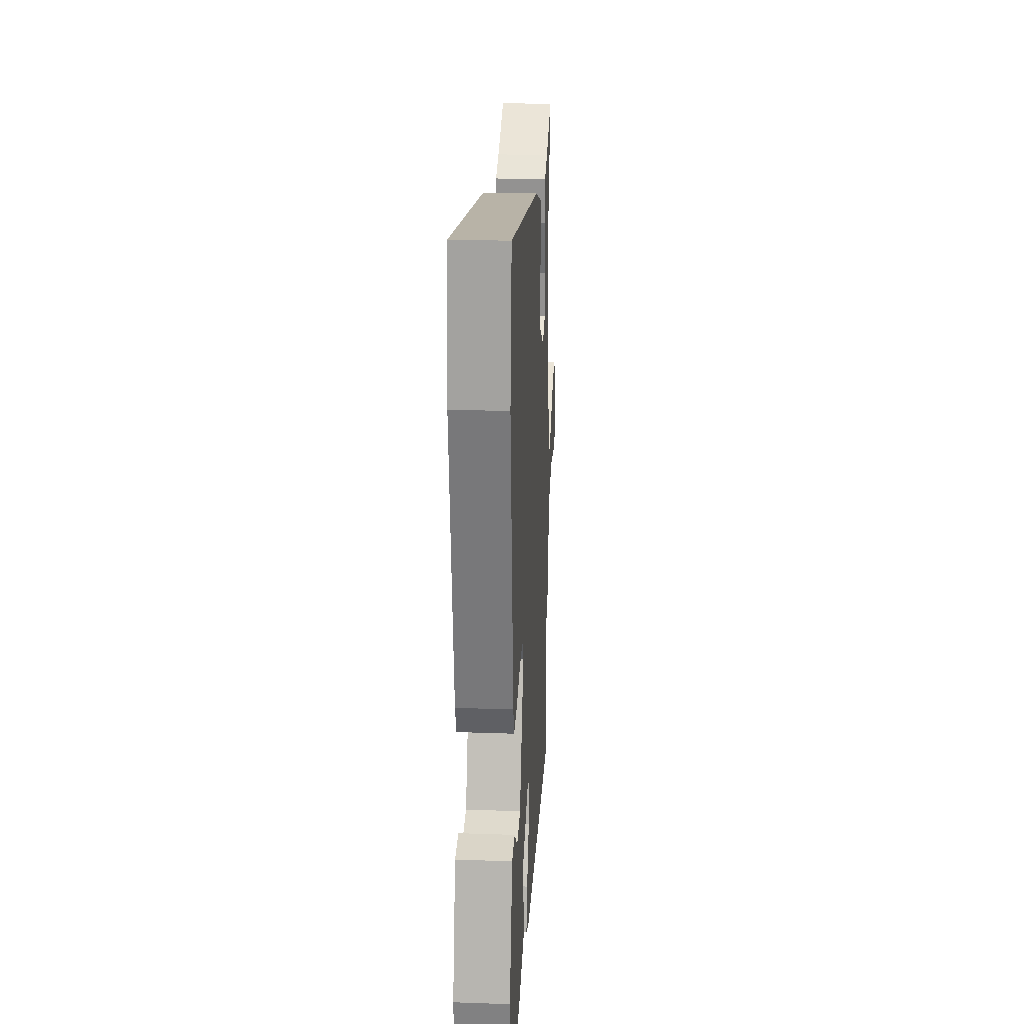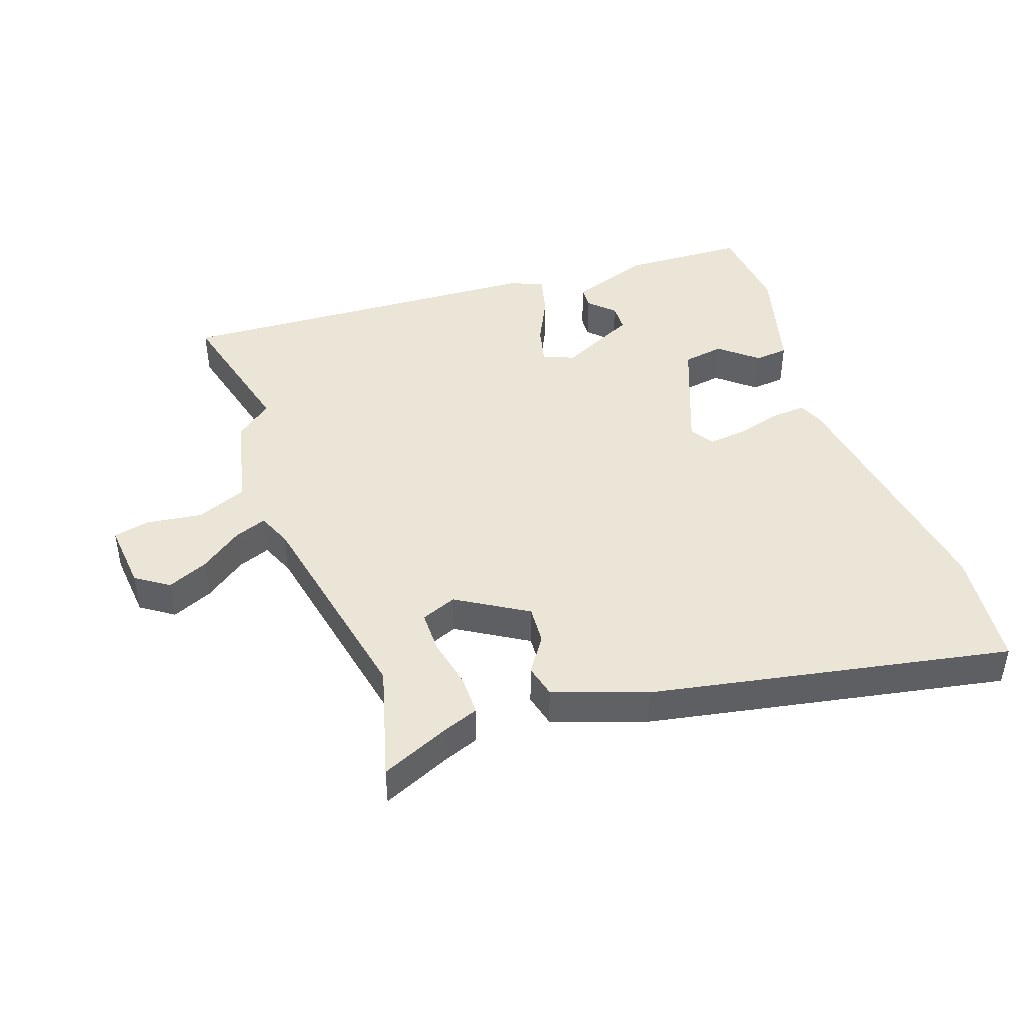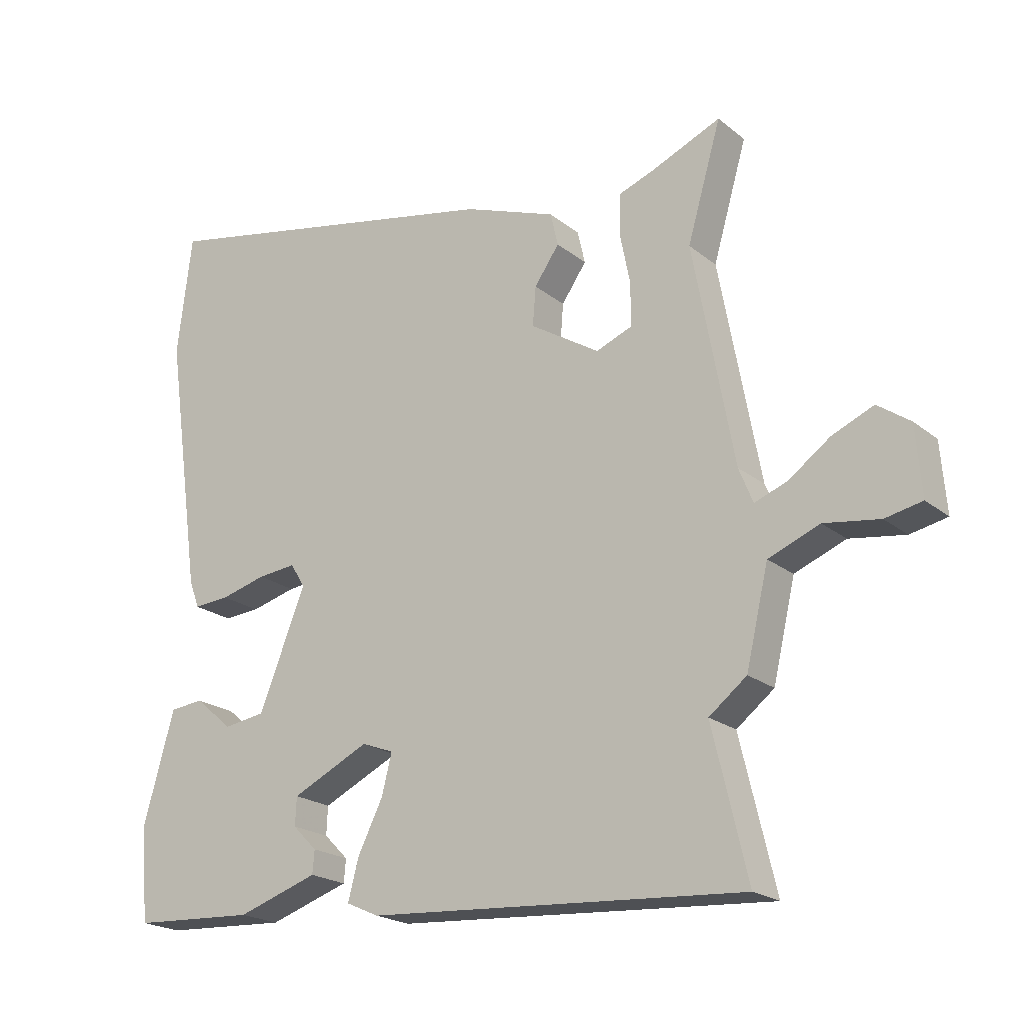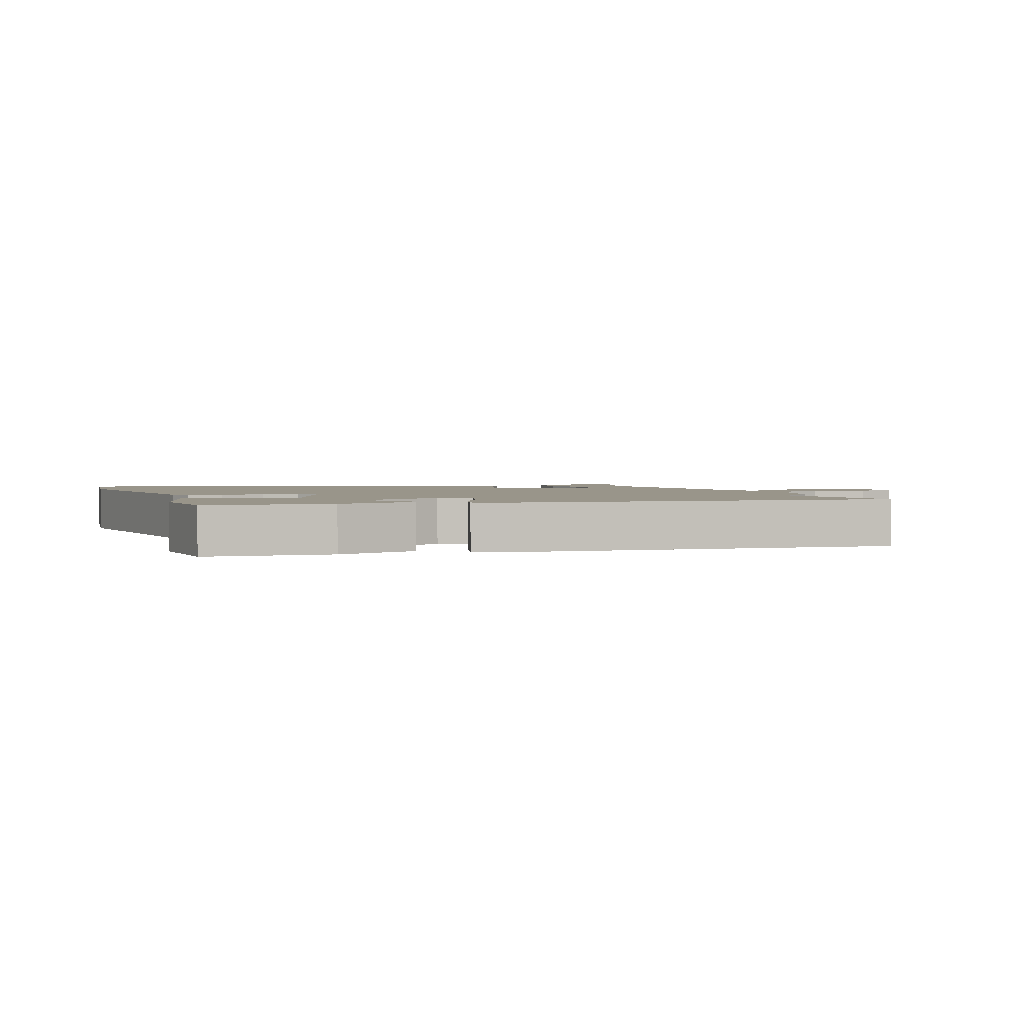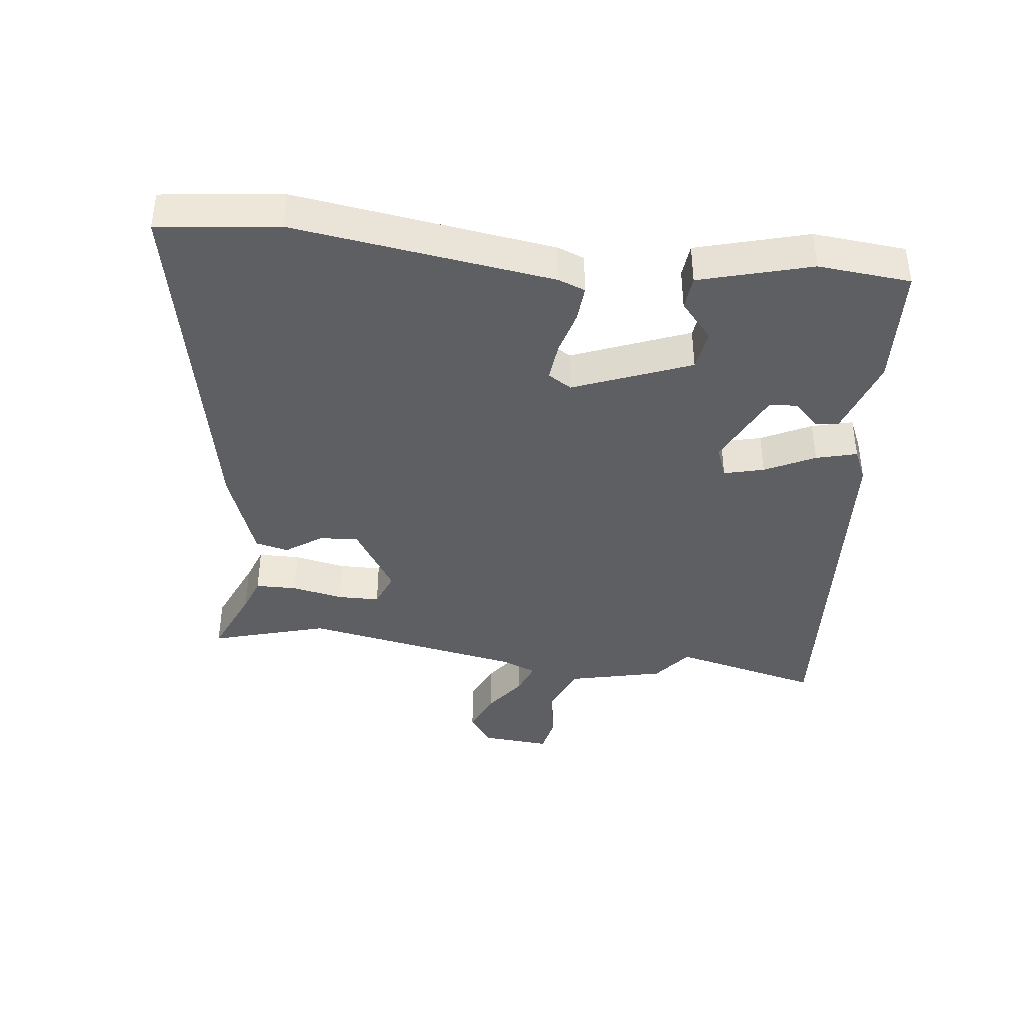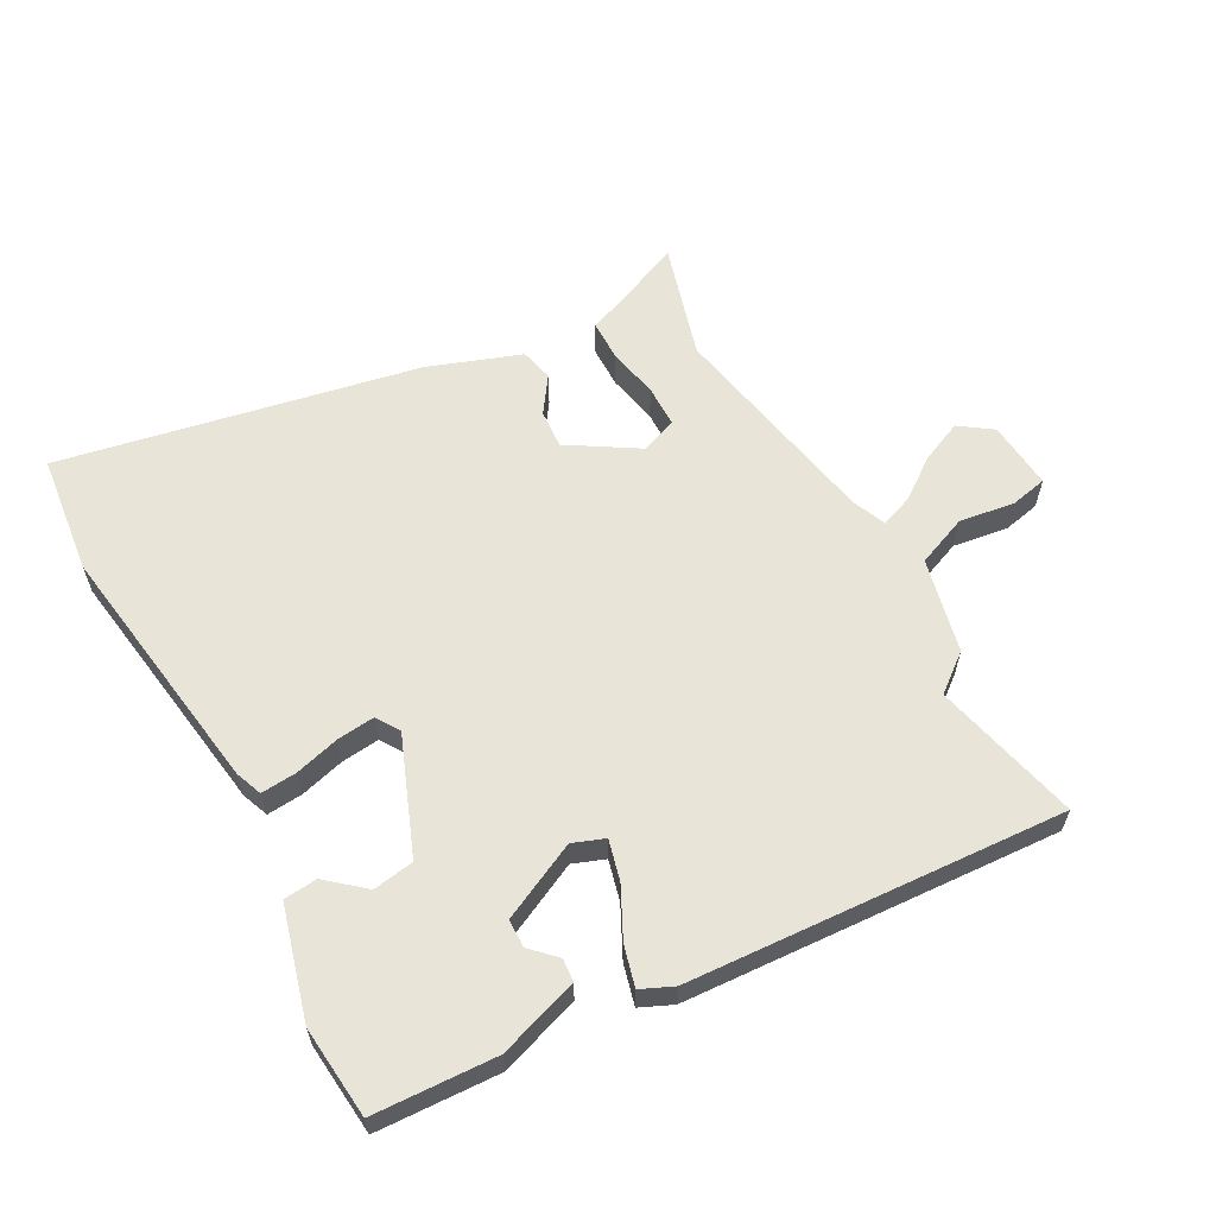
<metadata>
{"format":"obj","ext":"obj","renderer":"f3d","projection":"perspective","resolution":1024,"background":"white","views":[{"elev":24.0,"azim":93.3,"up":"+Z"},{"elev":44.0,"azim":-19.9,"up":"+Y"},{"elev":-20.7,"azim":-144.6,"up":"+Z"},{"elev":2.1,"azim":160.3,"up":"+Y"},{"elev":-39.9,"azim":83.2,"up":"+Y"},{"elev":60.6,"azim":151.1,"up":"+Y"}]}
</metadata>
<code>
v -0.453 0.07 0.339
v -0.506 0.07 0.521
v -0.396 0.07 0.474
v -0.341 0.07 0.454
v -0.34 0.07 0.389
v -0.356 0.07 0.309
v -0.355 0.07 0.243
v -0.299 0.07 0.221
v -0.19 0.07 0.289
v -0.195 0.07 0.35
v -0.234 0.07 0.406
v -0.222 0.07 0.458
v -0.077 0.07 0.511
v 0.485 0.07 0.624
v 0.508 0.07 0.435
v 0.451 0.07 0.029
v 0.435 0.07 -0.013
v 0.379 0.07 -0.009
v 0.308 0.07 0.01
v 0.248 0.07 0.016
v 0.225 0.07 -0.021
v 0.298 0.07 -0.204
v 0.363 0.07 -0.214
v 0.421 0.07 -0.164
v 0.474 0.07 -0.169
v 0.523 0.07 -0.344
v 0.51 0.07 -0.489
v 0.317 0.07 -0.499
v 0.191 0.07 -0.457
v 0.188 0.07 -0.421
v 0.226 0.07 -0.383
v 0.224 0.07 -0.339
v 0.103 0.07 -0.281
v 0.053 0.07 -0.3
v 0.069 0.07 -0.363
v 0.108 0.07 -0.441
v 0.125 0.07 -0.505
v 0.074 0.07 -0.528
v -0.516 0.07 -0.566
v -0.461 0.07 -0.335
v -0.52 0.07 -0.289
v -0.555 0.07 -0.14
v -0.635 0.07 -0.108
v -0.722 0.07 -0.121
v -0.78 0.07 -0.109
v -0.771 0.07 -0.001
v -0.72 0.07 0.035
v -0.655 0.07 0.007
v -0.59 0.07 -0.04
v -0.539 0.07 -0.059
v -0.517 0.07 -0.005
v -0.453 0 0.339
v -0.506 0 0.521
v -0.396 0 0.474
v -0.341 0 0.454
v -0.34 0 0.389
v -0.356 0 0.309
v -0.355 0 0.243
v -0.299 0 0.221
v -0.19 0 0.289
v -0.195 0 0.35
v -0.234 0 0.406
v -0.222 0 0.458
v -0.077 0 0.511
v 0.485 0 0.624
v 0.508 0 0.435
v 0.451 0 0.029
v 0.435 0 -0.013
v 0.379 0 -0.009
v 0.308 0 0.01
v 0.248 0 0.016
v 0.225 0 -0.021
v 0.298 0 -0.204
v 0.363 0 -0.214
v 0.421 0 -0.164
v 0.474 0 -0.169
v 0.523 0 -0.344
v 0.51 0 -0.489
v 0.317 0 -0.499
v 0.191 0 -0.457
v 0.188 0 -0.421
v 0.226 0 -0.383
v 0.224 0 -0.339
v 0.103 0 -0.281
v 0.053 0 -0.3
v 0.069 0 -0.363
v 0.108 0 -0.441
v 0.125 0 -0.505
v 0.074 0 -0.528
v -0.516 0 -0.566
v -0.461 0 -0.335
v -0.52 0 -0.289
v -0.555 0 -0.14
v -0.635 0 -0.108
v -0.722 0 -0.121
v -0.78 0 -0.109
v -0.771 0 -0.001
v -0.72 0 0.035
v -0.655 0 0.007
v -0.59 0 -0.04
v -0.539 0 -0.059
v -0.517 0 -0.005
f 47 48 49
f 46 47 49
f 45 46 49
f 44 45 49
f 43 44 49
f 42 43 49 50
f 42 50 51
f 41 42 51
f 40 41 51
f 38 39 40
f 37 38 40
f 36 37 40
f 35 36 40
f 40 51 1
f 35 40 1
f 34 35 1
f 29 30 31
f 28 29 31
f 27 28 31
f 26 27 31
f 25 26 31
f 25 31 32
f 24 25 32
f 23 24 32
f 22 23 32 33
f 17 18 19
f 16 17 19
f 15 16 19
f 14 15 19
f 13 14 19
f 12 13 19
f 11 12 19
f 10 11 19
f 9 10 19 20
f 8 9 20 21
f 3 4 5 6
f 3 6 7
f 2 3 7
f 1 2 7
f 34 1 7
f 22 33 34
f 21 22 34
f 8 21 34
f 7 8 34
f 100 99 98
f 100 98 97
f 100 97 96
f 100 96 95
f 100 95 94
f 101 100 94 93
f 102 101 93
f 102 93 92
f 102 92 91
f 91 90 89
f 91 89 88
f 91 88 87
f 91 87 86
f 52 102 91
f 52 91 86
f 52 86 85
f 82 81 80
f 82 80 79
f 82 79 78
f 82 78 77
f 82 77 76
f 83 82 76
f 83 76 75
f 83 75 74
f 84 83 74 73
f 70 69 68
f 70 68 67
f 70 67 66
f 70 66 65
f 70 65 64
f 70 64 63
f 70 63 62
f 70 62 61
f 71 70 61 60
f 72 71 60 59
f 57 56 55 54
f 58 57 54
f 58 54 53
f 58 53 52
f 58 52 85
f 85 84 73
f 85 73 72
f 85 72 59
f 85 59 58
f 1 52 53 2
f 2 53 54 3
f 3 54 55 4
f 4 55 56 5
f 5 56 57 6
f 6 57 58 7
f 7 58 59 8
f 8 59 60 9
f 9 60 61 10
f 10 61 62 11
f 11 62 63 12
f 12 63 64 13
f 13 64 65 14
f 14 65 66 15
f 15 66 67 16
f 16 67 68 17
f 17 68 69 18
f 18 69 70 19
f 19 70 71 20
f 20 71 72 21
f 21 72 73 22
f 22 73 74 23
f 23 74 75 24
f 24 75 76 25
f 25 76 77 26
f 26 77 78 27
f 27 78 79 28
f 28 79 80 29
f 29 80 81 30
f 30 81 82 31
f 31 82 83 32
f 32 83 84 33
f 33 84 85 34
f 34 85 86 35
f 35 86 87 36
f 36 87 88 37
f 37 88 89 38
f 38 89 90 39
f 39 90 91 40
f 40 91 92 41
f 41 92 93 42
f 42 93 94 43
f 43 94 95 44
f 44 95 96 45
f 45 96 97 46
f 46 97 98 47
f 47 98 99 48
f 48 99 100 49
f 49 100 101 50
f 50 101 102 51
f 51 102 52 1

</code>
